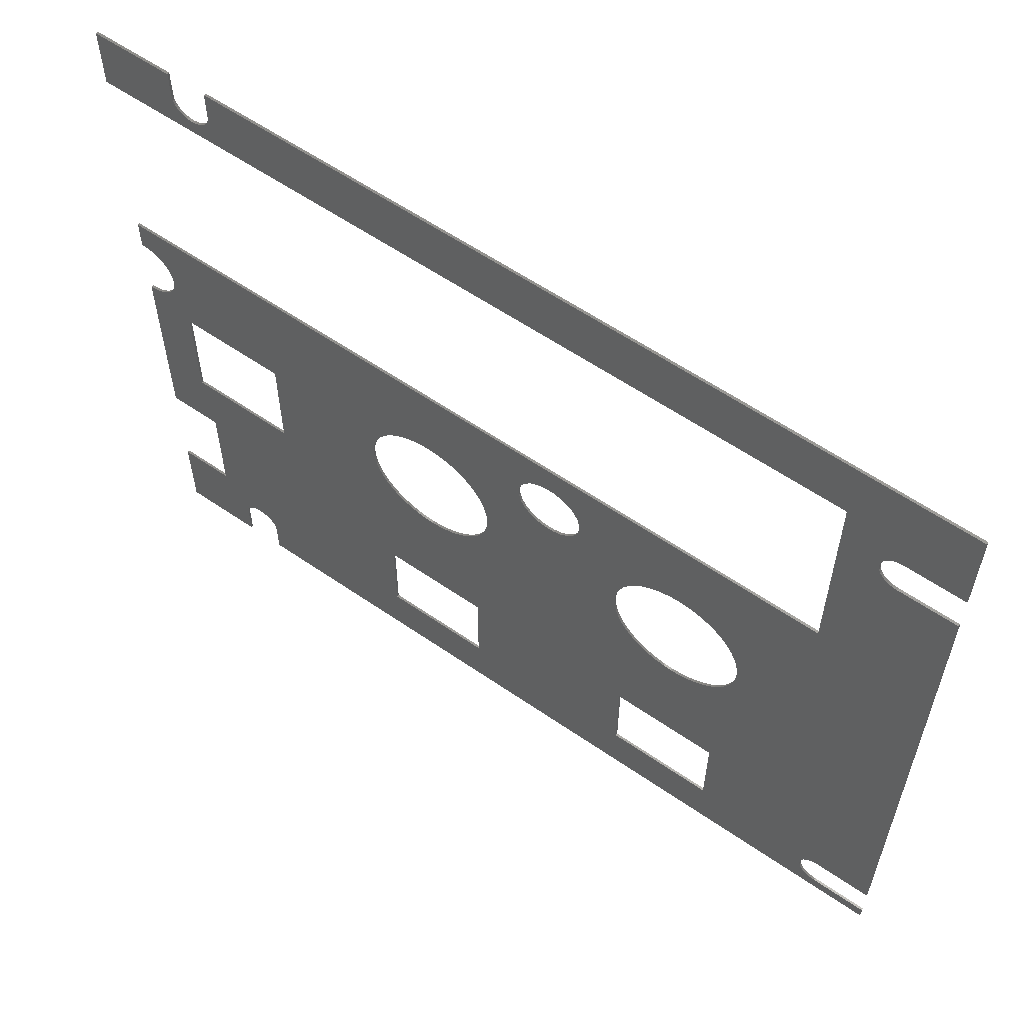
<metadata>
{"format":"stl","ext":"stl","renderer":"f3d","projection":"perspective","resolution":1024,"background":"white","views":[{"elev":59.2,"azim":35.4,"up":"+Y"}]}
</metadata>
<code>
# stl→obj: 458 verts, 936 faces
v 154 133.5 5.58
v 154 117.5 6
v 154 117.5 5.58
v 154 133.5 6
v 14 2.305e-18 6
v 4.513e-14 0 5.58
v 14 2.305e-18 5.58
v 4.513e-14 0 6
v 4.513e-14 69 6
v 4.513e-14 34 5.58
v 4.513e-14 34 6
v 4.513e-14 69 5.58
v 21 133.5 6
v 21 133.5 5.58
v 0.7832 69.05 5.58
v 9.5 34 5.58
v 1.553 69.2 5.58
v 2.296 69.46 5.58
v 3 69.8 5.58
v 3.653 70.24 5.58
v 4.243 70.76 5.58
v 4.76 71.35 5.58
v 8 46 5.58
v 5.196 72 5.58
v 5.543 72.7 5.58
v 5.796 73.45 5.58
v 5.949 74.22 5.58
v 6 75 5.58
v 8 65 5.58
v 27 46 5.58
v 9.5 15 5.58
v 14.12 6.906 5.58
v 14 6 5.58
v 14.47 7.75 5.58
v 15.03 8.475 5.58
v 15.75 9.031 5.58
v 16.59 9.381 5.58
v 17.5 9.5 5.58
v 18.41 9.381 5.58
v 19.25 9.031 5.58
v 19.97 8.475 5.58
v 20.53 7.75 5.58
v 20.88 6.906 5.58
v 21 6 5.58
v 51.51 50.51 5.58
v 50.5 26 5.58
v 50.48 51.69 5.58
v 69.5 26 5.58
v 52.69 49.48 5.58
v 54 48.61 5.58
v 55.41 47.91 5.58
v 56.89 47.41 5.58
v 58.43 47.1 5.58
v 60 47 5.58
v 61.57 47.1 5.58
v 63.11 47.41 5.58
v 64.59 47.91 5.58
v 66 48.61 5.58
v 67.31 49.48 5.58
v 68.49 50.51 5.58
v 69.52 51.69 5.58
v 69.5 10 5.58
v 101.5 50.51 5.58
v 100.5 26 5.58
v 100.5 51.69 5.58
v 119.5 26 5.58
v 102.7 49.48 5.58
v 104 48.61 5.58
v 105.4 47.91 5.58
v 106.9 47.41 5.58
v 108.4 47.1 5.58
v 110 47 5.58
v 111.6 47.1 5.58
v 113.1 47.41 5.58
v 114.6 47.91 5.58
v 116 48.61 5.58
v 117.3 49.48 5.58
v 118.5 50.51 5.58
v 119.5 51.69 5.58
v 119.5 10 5.58
v 134 86.5 5.58
v 4.513e-14 81 5.58
v 4.513e-14 86.5 5.58
v 0.7832 80.95 5.58
v 1.553 80.8 5.58
v 2.296 80.54 5.58
v 3 80.2 5.58
v 3.653 79.76 5.58
v 4.243 79.24 5.58
v 4.76 78.65 5.58
v 5.196 78 5.58
v 5.543 77.3 5.58
v 5.796 76.55 5.58
v 5.949 75.78 5.58
v 83.58 80.86 5.58
v 27 65 5.58
v 82.07 80.43 5.58
v 55.41 70.09 5.58
v 54 69.39 5.58
v 52.69 68.52 5.58
v 51.51 67.49 5.58
v 50.48 66.31 5.58
v 49.61 65 5.58
v 48.91 63.59 5.58
v 48.41 62.11 5.58
v 48.1 60.57 5.58
v 48 59 5.58
v 56.89 70.59 5.58
v 58.43 70.9 5.58
v 60 71 5.58
v 61.57 70.9 5.58
v 63.11 70.59 5.58
v 64.59 70.09 5.58
v 80.73 79.63 5.58
v 66 69.39 5.58
v 67.31 68.52 5.58
v 68.49 67.49 5.58
v 79.64 78.5 5.58
v 69.52 66.31 5.58
v 70.39 65 5.58
v 71.09 63.59 5.58
v 78.87 77.14 5.58
v 71.59 62.11 5.58
v 71.9 60.57 5.58
v 72 59 5.58
v 78.49 75.62 5.58
v 85.14 80.89 5.58
v 86.66 80.5 5.58
v 88.03 79.74 5.58
v 89.16 78.65 5.58
v 89.96 77.31 5.58
v 90.39 75.8 5.58
v 90.41 74.24 5.58
v 104 69.39 5.58
v 102.7 68.52 5.58
v 101.5 67.49 5.58
v 100.5 66.31 5.58
v 99.61 65 5.58
v 98.91 63.59 5.58
v 98.41 62.11 5.58
v 98.1 60.57 5.58
v 98 59 5.58
v 105.4 70.09 5.58
v 106.9 70.59 5.58
v 108.4 70.9 5.58
v 110 71 5.58
v 111.6 70.9 5.58
v 113.1 70.59 5.58
v 114.6 70.09 5.58
v 116 69.39 5.58
v 117.3 68.52 5.58
v 118.5 67.49 5.58
v 119.5 66.31 5.58
v 120.4 65 5.58
v 121.1 63.59 5.58
v 121.6 62.11 5.58
v 121.9 60.57 5.58
v 122 59 5.58
v 21 128.5 5.58
v 134 122.5 5.58
v 141 115.7 5.58
v 140.6 114.9 5.58
v 140.5 114 5.58
v 141.5 116.5 5.58
v 142.3 117 5.58
v 143.1 117.4 5.58
v 144 117.5 5.58
v 140.6 113.1 5.58
v 140.5 6 5.58
v 140.6 6.906 5.58
v 141 7.75 5.58
v 141 112.2 5.58
v 141.5 111.5 5.58
v 141.5 8.475 5.58
v 142.3 111 5.58
v 142.3 9.031 5.58
v 143.1 110.6 5.58
v 143.1 9.381 5.58
v 144 110.5 5.58
v 144 9.5 5.58
v 154 9.5 5.58
v 154 110.5 5.58
v 154 2.535e-17 5.58
v 21 3.457e-18 5.58
v 50.5 10 5.58
v 48.1 57.43 5.58
v 48.41 55.89 5.58
v 48.91 54.41 5.58
v 49.61 53 5.58
v 100.5 10 5.58
v 70.39 53 5.58
v 71.09 54.41 5.58
v 71.59 55.89 5.58
v 71.9 57.43 5.58
v 78.95 72.54 5.58
v 78.52 74.05 5.58
v 79.75 71.2 5.58
v 80.88 70.11 5.58
v 82.24 69.35 5.58
v 83.76 68.97 5.58
v 85.33 68.99 5.58
v 86.84 69.42 5.58
v 88.18 70.22 5.58
v 89.27 71.35 5.58
v 90.03 72.72 5.58
v 98.1 57.43 5.58
v 98.41 55.89 5.58
v 98.91 54.41 5.58
v 99.61 53 5.58
v 143.1 2.619 5.58
v 142.3 2.969 5.58
v 141.5 3.525 5.58
v 141 4.25 5.58
v 120.4 53 5.58
v 140.6 5.094 5.58
v 121.1 54.41 5.58
v 121.6 55.89 5.58
v 121.9 57.43 5.58
v 144 2.5 5.58
v 154 2.5 5.58
v 14 133.5 5.58
v 4.513e-14 122.5 5.58
v 4.513e-14 133.5 5.58
v 14 128.5 5.58
v 14.12 127.6 5.58
v 14.47 126.8 5.58
v 15.03 126 5.58
v 15.75 125.5 5.58
v 16.59 125.1 5.58
v 17.5 125 5.58
v 18.41 125.1 5.58
v 19.25 125.5 5.58
v 19.97 126 5.58
v 20.53 126.8 5.58
v 20.88 127.6 5.58
v 4.513e-14 15 5.58
v 154 2.535e-17 6
v 21 6 6
v 21 3.457e-18 6
v 50.5 10 6
v 27 46 6
v 27 65 6
v 48 59 6
v 48.1 57.43 6
v 48.41 55.89 6
v 48.91 54.41 6
v 49.61 53 6
v 50.48 51.69 6
v 69.5 10 6
v 100.5 10 6
v 69.5 26 6
v 69.52 51.69 6
v 70.39 53 6
v 71.09 54.41 6
v 71.59 55.89 6
v 71.9 57.43 6
v 72 59 6
v 78.95 72.54 6
v 78.52 74.05 6
v 78.49 75.62 6
v 79.75 71.2 6
v 80.88 70.11 6
v 82.24 69.35 6
v 83.76 68.97 6
v 85.33 68.99 6
v 86.84 69.42 6
v 88.18 70.22 6
v 89.27 71.35 6
v 90.03 72.72 6
v 90.41 74.24 6
v 98 59 6
v 98.1 57.43 6
v 98.41 55.89 6
v 98.91 54.41 6
v 99.61 53 6
v 100.5 51.69 6
v 143.1 2.619 6
v 119.5 10 6
v 142.3 2.969 6
v 141.5 3.525 6
v 119.5 26 6
v 141 4.25 6
v 119.5 51.69 6
v 120.4 53 6
v 140.6 5.094 6
v 121.1 54.41 6
v 121.6 55.89 6
v 121.9 57.43 6
v 122 59 6
v 140.5 6 6
v 134 86.5 6
v 134 122.5 6
v 144 2.5 6
v 154 2.5 6
v 140.6 6.906 6
v 140.5 114 6
v 140.6 113.1 6
v 141 7.75 6
v 141 112.2 6
v 141.5 8.475 6
v 141.5 111.5 6
v 142.3 111 6
v 142.3 9.031 6
v 143.1 110.6 6
v 143.1 9.381 6
v 144 110.5 6
v 144 9.5 6
v 154 110.5 6
v 154 9.5 6
v 21 128.5 6
v 141 115.7 6
v 140.6 114.9 6
v 141.5 116.5 6
v 142.3 117 6
v 143.1 117.4 6
v 144 117.5 6
v 4.513e-14 81 6
v 4.513e-14 86.5 6
v 0.7832 80.95 6
v 1.553 80.8 6
v 2.296 80.54 6
v 3 80.2 6
v 3.653 79.76 6
v 4.243 79.24 6
v 4.76 78.65 6
v 5.196 78 6
v 5.543 77.3 6
v 5.796 76.55 6
v 5.949 75.78 6
v 6 75 6
v 83.58 80.86 6
v 8 65 6
v 8 46 6
v 82.07 80.43 6
v 55.41 70.09 6
v 54 69.39 6
v 52.69 68.52 6
v 51.51 67.49 6
v 50.48 66.31 6
v 49.61 65 6
v 48.91 63.59 6
v 48.41 62.11 6
v 48.1 60.57 6
v 56.89 70.59 6
v 58.43 70.9 6
v 60 71 6
v 61.57 70.9 6
v 63.11 70.59 6
v 64.59 70.09 6
v 80.73 79.63 6
v 66 69.39 6
v 67.31 68.52 6
v 68.49 67.49 6
v 79.64 78.5 6
v 69.52 66.31 6
v 70.39 65 6
v 71.09 63.59 6
v 78.87 77.14 6
v 71.59 62.11 6
v 71.9 60.57 6
v 85.14 80.89 6
v 86.66 80.5 6
v 88.03 79.74 6
v 89.16 78.65 6
v 89.96 77.31 6
v 90.39 75.8 6
v 104 69.39 6
v 102.7 68.52 6
v 101.5 67.49 6
v 100.5 66.31 6
v 99.61 65 6
v 98.91 63.59 6
v 98.41 62.11 6
v 98.1 60.57 6
v 105.4 70.09 6
v 106.9 70.59 6
v 108.4 70.9 6
v 110 71 6
v 111.6 70.9 6
v 113.1 70.59 6
v 114.6 70.09 6
v 116 69.39 6
v 117.3 68.52 6
v 118.5 67.49 6
v 119.5 66.31 6
v 120.4 65 6
v 121.1 63.59 6
v 121.6 62.11 6
v 121.9 60.57 6
v 100.5 26 6
v 101.5 50.51 6
v 102.7 49.48 6
v 104 48.61 6
v 105.4 47.91 6
v 106.9 47.41 6
v 108.4 47.1 6
v 110 47 6
v 111.6 47.1 6
v 113.1 47.41 6
v 114.6 47.91 6
v 116 48.61 6
v 117.3 49.48 6
v 118.5 50.51 6
v 50.5 26 6
v 51.51 50.51 6
v 52.69 49.48 6
v 54 48.61 6
v 55.41 47.91 6
v 56.89 47.41 6
v 58.43 47.1 6
v 60 47 6
v 61.57 47.1 6
v 63.11 47.41 6
v 64.59 47.91 6
v 66 48.61 6
v 67.31 49.48 6
v 68.49 50.51 6
v 4.513e-14 15 6
v 9.5 15 6
v 9.5 34 6
v 4.513e-14 122.5 6
v 15.75 125.5 6
v 4.513e-14 133.5 6
v 16.59 125.1 6
v 17.5 125 6
v 15.03 126 6
v 14.47 126.8 6
v 14.12 127.6 6
v 14 128.5 6
v 14 133.5 6
v 18.41 125.1 6
v 19.25 125.5 6
v 19.97 126 6
v 20.53 126.7 6
v 20.88 127.6 6
v 0.7832 69.05 6
v 1.553 69.2 6
v 2.296 69.46 6
v 3 69.8 6
v 3.653 70.24 6
v 4.243 70.76 6
v 4.76 71.35 6
v 5.196 72 6
v 5.543 72.7 6
v 5.796 73.45 6
v 5.949 74.22 6
v 14.12 6.906 6
v 14 6 6
v 14.47 7.75 6
v 15.03 8.475 6
v 15.75 9.031 6
v 16.59 9.381 6
v 17.5 9.5 6
v 18.41 9.381 6
v 19.25 9.031 6
v 19.97 8.475 6
v 20.53 7.75 6
v 20.88 6.906 6
f 1 2 3
f 2 1 4
f 5 6 7
f 6 5 8
f 9 10 11
f 10 9 12
f 13 1 14
f 1 13 4
f 15 10 12
f 10 15 16
f 16 15 17
f 16 17 18
f 16 18 19
f 16 19 20
f 16 20 21
f 16 21 22
f 16 22 23
f 23 22 24
f 23 24 25
f 23 25 26
f 23 26 27
f 23 27 28
f 23 28 29
f 16 23 30
f 16 30 31
f 31 30 32
f 31 32 33
f 31 33 7
f 32 30 34
f 34 30 35
f 35 30 36
f 36 30 37
f 37 30 38
f 38 30 39
f 39 30 40
f 40 30 41
f 41 30 42
f 42 30 43
f 43 30 44
f 45 46 47
f 46 45 48
f 48 45 49
f 48 49 50
f 48 50 51
f 48 51 52
f 48 52 53
f 48 53 54
f 48 54 55
f 48 55 56
f 48 56 57
f 48 57 58
f 48 58 59
f 48 59 60
f 48 60 61
f 48 61 62
f 63 64 65
f 64 63 66
f 66 63 67
f 66 67 68
f 66 68 69
f 66 69 70
f 66 70 71
f 66 71 72
f 66 72 73
f 66 73 74
f 66 74 75
f 66 75 76
f 66 76 77
f 66 77 78
f 66 78 79
f 66 79 80
f 81 82 83
f 82 81 84
f 84 81 85
f 85 81 86
f 86 81 87
f 87 81 88
f 88 81 89
f 89 81 90
f 90 81 91
f 91 81 92
f 92 81 93
f 93 81 94
f 94 81 28
f 28 81 95
f 28 95 29
f 29 95 96
f 96 95 97
f 96 97 98
f 96 98 99
f 96 99 100
f 96 100 30
f 30 100 101
f 30 101 102
f 30 102 103
f 30 103 104
f 30 104 105
f 30 105 106
f 30 106 107
f 98 97 108
f 108 97 109
f 109 97 110
f 110 97 111
f 111 97 112
f 112 97 113
f 113 97 114
f 113 114 115
f 115 114 116
f 116 114 117
f 117 114 118
f 117 118 119
f 119 118 120
f 120 118 121
f 121 118 122
f 121 122 123
f 123 122 124
f 124 122 125
f 125 122 126
f 95 81 127
f 127 81 128
f 128 81 129
f 129 81 130
f 130 81 131
f 131 81 132
f 132 81 133
f 133 81 134
f 133 134 135
f 133 135 136
f 133 136 137
f 133 137 138
f 133 138 139
f 133 139 140
f 133 140 141
f 133 141 142
f 134 81 143
f 143 81 144
f 144 81 145
f 145 81 146
f 146 81 147
f 147 81 148
f 148 81 149
f 149 81 150
f 150 81 151
f 151 81 152
f 152 81 153
f 153 81 154
f 154 81 155
f 155 81 156
f 156 81 157
f 157 81 158
f 1 159 14
f 159 1 160
f 160 1 161
f 160 161 162
f 160 162 81
f 81 162 163
f 161 1 164
f 164 1 165
f 165 1 166
f 166 1 167
f 167 1 3
f 168 169 163
f 169 168 170
f 170 168 171
f 171 168 172
f 171 172 173
f 171 173 174
f 174 173 175
f 174 175 176
f 176 175 177
f 176 177 178
f 178 177 179
f 178 179 180
f 180 179 181
f 181 179 182
f 44 183 184
f 183 44 185
f 185 44 30
f 185 30 107
f 185 107 186
f 185 186 187
f 185 187 188
f 185 188 189
f 185 189 47
f 185 47 46
f 183 185 62
f 183 62 190
f 190 62 61
f 190 61 191
f 190 191 192
f 190 192 193
f 190 193 194
f 190 194 125
f 190 125 195
f 195 125 196
f 196 125 126
f 190 195 197
f 190 197 198
f 190 198 199
f 190 199 200
f 190 200 201
f 190 201 202
f 190 202 203
f 190 203 204
f 190 204 205
f 190 205 133
f 190 133 142
f 190 142 206
f 190 206 207
f 190 207 208
f 190 208 209
f 190 209 65
f 190 65 64
f 183 190 210
f 210 190 80
f 210 80 211
f 211 80 212
f 212 80 213
f 213 80 79
f 213 79 214
f 213 214 215
f 215 214 216
f 215 216 217
f 215 217 218
f 215 218 158
f 215 158 169
f 169 158 81
f 169 81 163
f 183 210 219
f 183 219 220
f 221 222 223
f 222 221 224
f 222 224 225
f 222 225 226
f 222 226 227
f 222 227 228
f 222 228 229
f 222 229 230
f 222 230 160
f 160 230 231
f 160 231 232
f 160 232 233
f 160 233 234
f 160 234 235
f 160 235 159
f 236 7 6
f 7 236 31
f 237 238 239
f 238 237 240
f 238 240 241
f 241 240 242
f 242 240 243
f 243 240 244
f 244 240 245
f 245 240 246
f 246 240 247
f 247 240 248
f 240 237 249
f 249 237 250
f 249 250 251
f 251 250 252
f 252 250 253
f 253 250 254
f 254 250 255
f 255 250 256
f 256 250 257
f 257 250 258
f 257 258 259
f 257 259 260
f 258 250 261
f 261 250 262
f 262 250 263
f 263 250 264
f 264 250 265
f 265 250 266
f 266 250 267
f 267 250 268
f 268 250 269
f 269 250 270
f 270 250 271
f 271 250 272
f 272 250 273
f 273 250 274
f 274 250 275
f 275 250 276
f 250 237 277
f 250 277 278
f 278 277 279
f 278 279 280
f 278 280 281
f 281 280 282
f 281 282 283
f 283 282 284
f 284 282 285
f 284 285 286
f 286 285 287
f 287 285 288
f 288 285 289
f 289 285 290
f 289 290 291
f 291 290 292
f 277 237 293
f 293 237 294
f 295 296 290
f 296 295 297
f 297 295 298
f 297 298 299
f 299 298 300
f 299 300 301
f 301 300 302
f 302 300 303
f 302 303 304
f 304 303 305
f 304 305 306
f 306 305 307
f 306 307 308
f 308 307 309
f 310 4 13
f 4 310 292
f 4 292 311
f 311 292 312
f 312 292 296
f 296 292 290
f 4 311 313
f 4 313 314
f 4 314 315
f 4 315 316
f 4 316 2
f 317 291 318
f 291 317 319
f 291 319 320
f 291 320 321
f 291 321 322
f 291 322 323
f 291 323 324
f 291 324 325
f 291 325 326
f 291 326 327
f 291 327 328
f 291 328 329
f 291 329 330
f 291 330 331
f 331 330 332
f 332 330 333
f 331 332 242
f 331 242 334
f 334 242 335
f 335 242 336
f 336 242 337
f 337 242 338
f 338 242 339
f 339 242 340
f 340 242 341
f 341 242 342
f 342 242 343
f 343 242 243
f 334 335 344
f 334 344 345
f 334 345 346
f 334 346 347
f 334 347 348
f 334 348 349
f 334 349 350
f 350 349 351
f 350 351 352
f 350 352 353
f 350 353 354
f 354 353 355
f 354 355 356
f 354 356 357
f 354 357 358
f 358 357 359
f 358 359 360
f 358 360 257
f 358 257 260
f 291 331 361
f 291 361 362
f 291 362 363
f 291 363 364
f 291 364 365
f 291 365 366
f 291 366 270
f 291 270 367
f 367 270 368
f 368 270 369
f 369 270 370
f 370 270 371
f 371 270 372
f 372 270 373
f 373 270 374
f 374 270 271
f 291 367 375
f 291 375 376
f 291 376 377
f 291 377 378
f 291 378 379
f 291 379 380
f 291 380 381
f 291 381 382
f 291 382 383
f 291 383 384
f 291 384 385
f 291 385 386
f 291 386 387
f 291 387 388
f 291 388 389
f 291 389 289
f 276 390 391
f 390 276 250
f 391 390 281
f 391 281 392
f 392 281 393
f 393 281 394
f 394 281 395
f 395 281 396
f 396 281 397
f 397 281 398
f 398 281 399
f 399 281 400
f 400 281 401
f 401 281 402
f 402 281 403
f 403 281 283
f 248 404 405
f 404 248 240
f 405 404 251
f 405 251 406
f 406 251 407
f 407 251 408
f 408 251 409
f 409 251 410
f 410 251 411
f 411 251 412
f 412 251 413
f 413 251 414
f 414 251 415
f 415 251 416
f 416 251 417
f 417 251 252
f 5 418 8
f 418 5 419
f 419 5 420
f 421 422 423
f 422 421 424
f 424 421 425
f 425 421 292
f 423 422 426
f 423 426 427
f 423 427 428
f 423 428 429
f 423 429 430
f 425 292 431
f 431 292 432
f 432 292 433
f 433 292 434
f 434 292 435
f 435 292 310
f 420 9 11
f 9 420 436
f 436 420 437
f 437 420 438
f 438 420 439
f 439 420 440
f 440 420 441
f 441 420 442
f 442 420 333
f 442 333 443
f 443 333 444
f 444 333 445
f 445 333 446
f 446 333 330
f 333 420 241
f 241 420 447
f 447 420 448
f 448 420 5
f 241 447 449
f 241 449 450
f 241 450 451
f 241 451 452
f 241 452 453
f 241 453 454
f 241 454 455
f 241 455 456
f 241 456 457
f 241 457 458
f 241 458 238
f 418 6 8
f 6 418 236
f 420 10 16
f 10 420 11
f 418 31 236
f 31 418 419
f 420 31 419
f 31 420 16
f 240 62 185
f 62 240 249
f 46 240 185
f 240 46 404
f 251 46 48
f 46 251 404
f 251 62 249
f 62 251 48
f 250 80 190
f 80 250 278
f 281 80 278
f 80 281 66
f 281 64 66
f 64 281 390
f 64 250 190
f 250 64 390
f 207 274 208
f 274 207 273
f 208 275 209
f 275 208 274
f 209 276 65
f 276 209 275
f 388 157 389
f 157 388 156
f 387 156 388
f 156 387 155
f 152 383 151
f 383 152 384
f 383 150 151
f 150 383 382
f 382 149 150
f 149 382 381
f 386 155 387
f 155 386 154
f 401 77 76
f 77 401 402
f 400 76 75
f 76 400 401
f 393 69 68
f 69 393 394
f 392 68 67
f 68 392 393
f 65 391 63
f 391 65 276
f 402 78 77
f 78 402 403
f 142 272 206
f 272 142 271
f 206 273 207
f 273 206 272
f 391 67 63
f 67 391 392
f 367 135 134
f 135 367 368
f 368 136 135
f 136 368 369
f 385 154 386
f 154 385 153
f 394 70 69
f 70 394 395
f 395 71 70
f 71 395 396
f 139 371 372
f 371 139 138
f 137 371 138
f 371 137 370
f 283 78 403
f 78 283 79
f 396 72 71
f 72 396 397
f 139 373 140
f 373 139 372
f 140 374 141
f 374 140 373
f 141 271 142
f 271 141 374
f 397 73 72
f 73 397 398
f 287 218 217
f 218 287 288
f 287 216 286
f 216 287 217
f 389 158 289
f 158 389 157
f 375 134 143
f 134 375 367
f 378 145 146
f 145 378 377
f 377 144 145
f 144 377 376
f 376 143 144
f 143 376 375
f 381 148 149
f 148 381 380
f 137 369 370
f 369 137 136
f 289 218 288
f 218 289 158
f 399 75 74
f 75 399 400
f 284 79 283
f 79 284 214
f 380 147 148
f 147 380 379
f 379 146 147
f 146 379 378
f 384 153 385
f 153 384 152
f 286 214 284
f 214 286 216
f 398 74 73
f 74 398 399
f 407 51 50
f 51 407 408
f 408 52 51
f 52 408 409
f 102 338 339
f 338 102 101
f 337 101 100
f 101 337 338
f 414 58 57
f 58 414 415
f 415 59 58
f 59 415 416
f 59 417 60
f 417 59 416
f 254 191 253
f 191 254 192
f 255 192 254
f 192 255 193
f 356 119 120
f 119 356 355
f 356 121 357
f 121 356 120
f 353 116 117
f 116 353 352
f 352 115 116
f 115 352 351
f 351 113 115
f 113 351 349
f 252 60 417
f 60 252 61
f 349 112 113
f 112 349 348
f 409 53 52
f 53 409 410
f 410 54 53
f 54 410 411
f 348 111 112
f 111 348 347
f 347 110 111
f 110 347 346
f 336 100 99
f 100 336 337
f 186 245 187
f 245 186 244
f 187 246 188
f 246 187 245
f 104 340 341
f 340 104 103
f 104 342 105
f 342 104 341
f 105 343 106
f 343 105 342
f 188 247 189
f 247 188 246
f 189 248 47
f 248 189 247
f 406 50 49
f 50 406 407
f 405 49 45
f 49 405 406
f 107 244 186
f 244 107 243
f 360 125 257
f 125 360 124
f 257 194 256
f 194 257 125
f 344 98 108
f 98 344 335
f 345 108 109
f 108 345 344
f 103 339 340
f 339 103 102
f 346 109 110
f 109 346 345
f 256 193 255
f 193 256 194
f 353 119 355
f 119 353 117
f 359 124 360
f 124 359 123
f 335 99 98
f 99 335 336
f 411 55 54
f 55 411 412
f 413 57 56
f 57 413 414
f 47 405 45
f 405 47 248
f 412 56 55
f 56 412 413
f 106 243 107
f 243 106 343
f 357 123 359
f 123 357 121
f 253 61 252
f 61 253 191
f 29 333 23
f 333 29 332
f 242 29 96
f 29 242 332
f 242 30 241
f 30 242 96
f 333 30 23
f 30 333 241
f 318 82 317
f 82 318 83
f 446 28 27
f 28 446 330
f 329 28 330
f 28 329 94
f 323 87 88
f 87 323 322
f 322 86 87
f 86 322 321
f 321 85 86
f 85 321 320
f 320 84 85
f 84 320 319
f 9 15 12
f 15 9 436
f 445 25 444
f 25 445 26
f 446 26 445
f 26 446 27
f 328 94 329
f 94 328 93
f 328 92 93
f 92 328 327
f 319 82 84
f 82 319 317
f 443 22 442
f 22 443 24
f 442 21 441
f 21 442 22
f 437 18 17
f 18 437 438
f 438 19 18
f 19 438 439
f 439 20 19
f 20 439 440
f 444 24 443
f 24 444 25
f 324 88 89
f 88 324 323
f 326 92 327
f 92 326 91
f 325 91 326
f 91 325 90
f 436 17 15
f 17 436 437
f 440 21 20
f 21 440 441
f 324 90 325
f 90 324 89
f 423 222 421
f 222 423 223
f 318 81 83
f 81 318 291
f 292 81 291
f 81 292 160
f 292 222 160
f 222 292 421
f 364 129 130
f 129 364 363
f 364 131 365
f 131 364 130
f 261 198 197
f 198 261 262
f 262 199 198
f 199 262 263
f 263 200 199
f 200 263 264
f 363 128 129
f 128 363 362
f 195 261 197
f 261 195 258
f 334 114 97
f 114 334 350
f 331 97 95
f 97 331 334
f 361 95 127
f 95 361 331
f 365 132 366
f 132 365 131
f 366 133 270
f 133 366 132
f 265 202 201
f 202 265 266
f 264 201 200
f 201 264 265
f 362 127 128
f 127 362 361
f 268 203 267
f 203 268 204
f 266 203 202
f 203 266 267
f 269 204 268
f 204 269 205
f 118 358 122
f 358 118 354
f 114 354 118
f 354 114 350
f 122 260 126
f 260 122 358
f 196 260 259
f 260 196 126
f 196 258 195
f 258 196 259
f 270 205 269
f 205 270 133
f 423 221 223
f 221 423 430
f 431 232 231
f 232 431 432
f 425 231 230
f 231 425 431
f 435 234 434
f 234 435 235
f 434 233 433
f 233 434 234
f 310 235 435
f 235 310 159
f 13 159 310
f 159 13 14
f 432 233 232
f 233 432 433
f 426 228 227
f 228 426 422
f 422 229 228
f 229 422 424
f 221 429 224
f 429 221 430
f 225 427 226
f 427 225 428
f 224 428 225
f 428 224 429
f 424 230 229
f 230 424 425
f 226 426 227
f 426 226 427
f 182 309 181
f 309 182 308
f 161 312 162
f 312 161 311
f 162 296 163
f 296 162 312
f 2 167 3
f 167 2 316
f 316 166 167
f 166 316 315
f 315 165 166
f 165 315 314
f 314 164 165
f 164 314 313
f 302 177 175
f 177 302 304
f 304 179 177
f 179 304 306
f 173 299 301
f 299 173 172
f 301 175 173
f 175 301 302
f 168 299 172
f 299 168 297
f 306 182 179
f 182 306 308
f 164 311 161
f 311 164 313
f 163 297 168
f 297 163 296
f 220 237 183
f 237 220 294
f 215 282 213
f 282 215 285
f 215 290 285
f 290 215 169
f 307 178 180
f 178 307 305
f 305 176 178
f 176 305 303
f 279 210 211
f 210 279 277
f 277 219 210
f 219 277 293
f 170 290 169
f 290 170 295
f 213 280 212
f 280 213 282
f 309 180 181
f 180 309 307
f 293 220 219
f 220 293 294
f 170 298 295
f 298 170 171
f 174 298 171
f 298 174 300
f 303 174 176
f 174 303 300
f 280 211 212
f 211 280 279
f 237 184 183
f 184 237 239
f 239 44 184
f 44 239 238
f 33 5 7
f 5 33 448
f 32 448 33
f 448 32 447
f 34 447 32
f 447 34 449
f 458 44 238
f 44 458 43
f 456 40 41
f 40 456 455
f 455 39 40
f 39 455 454
f 36 450 35
f 450 36 451
f 35 449 34
f 449 35 450
f 452 36 37
f 36 452 451
f 453 37 38
f 37 453 452
f 456 42 457
f 42 456 41
f 454 38 39
f 38 454 453
f 457 43 458
f 43 457 42

</code>
